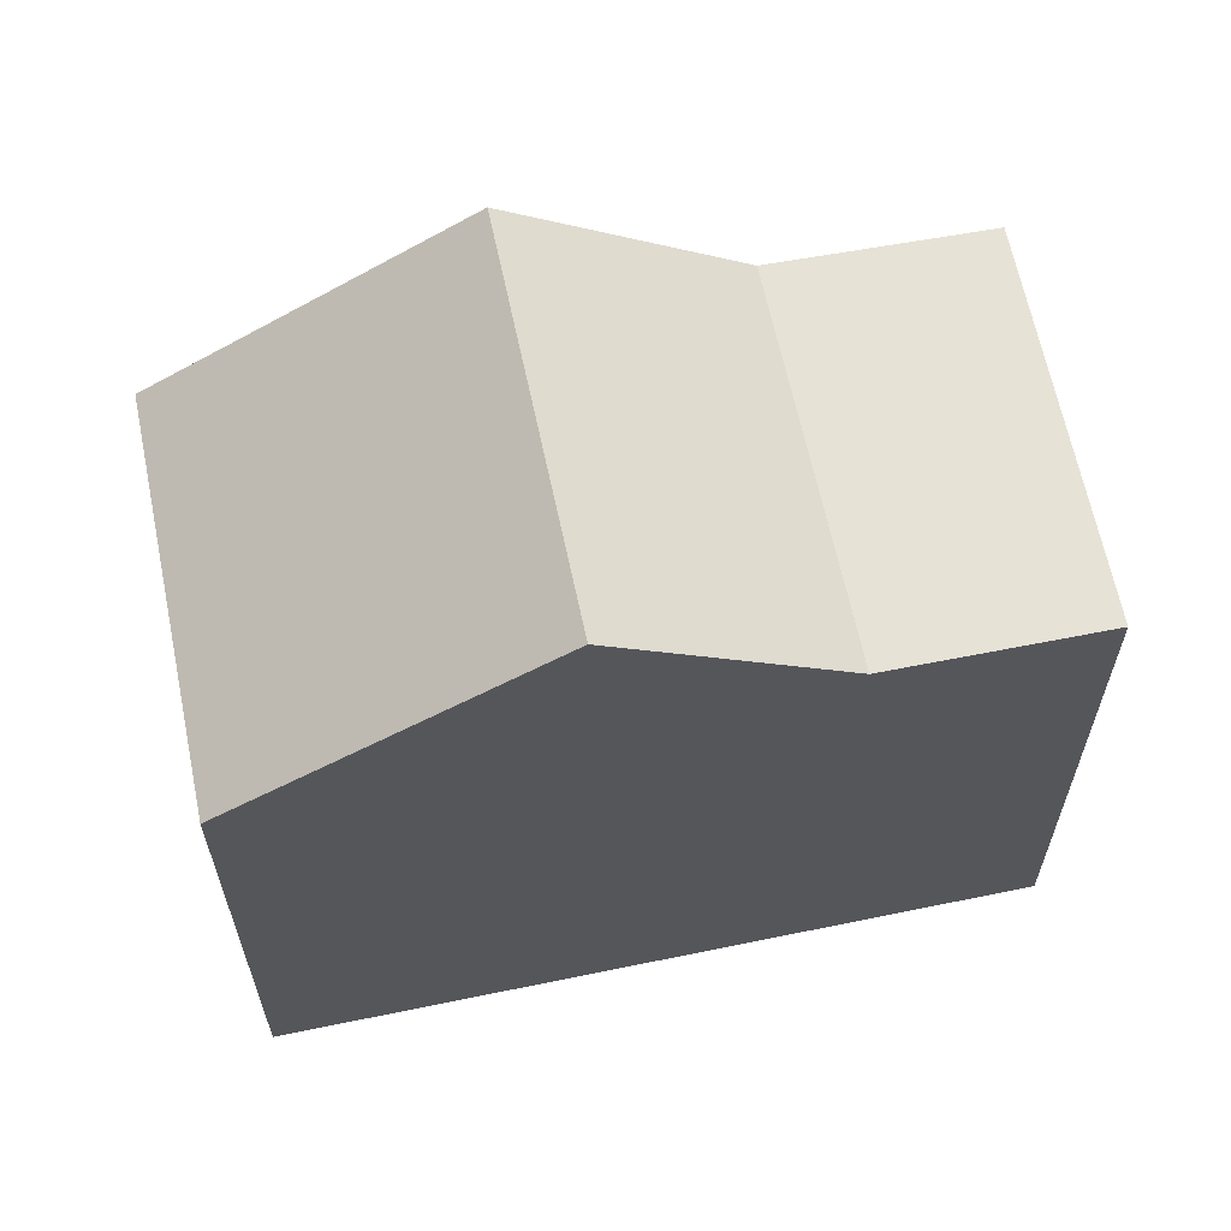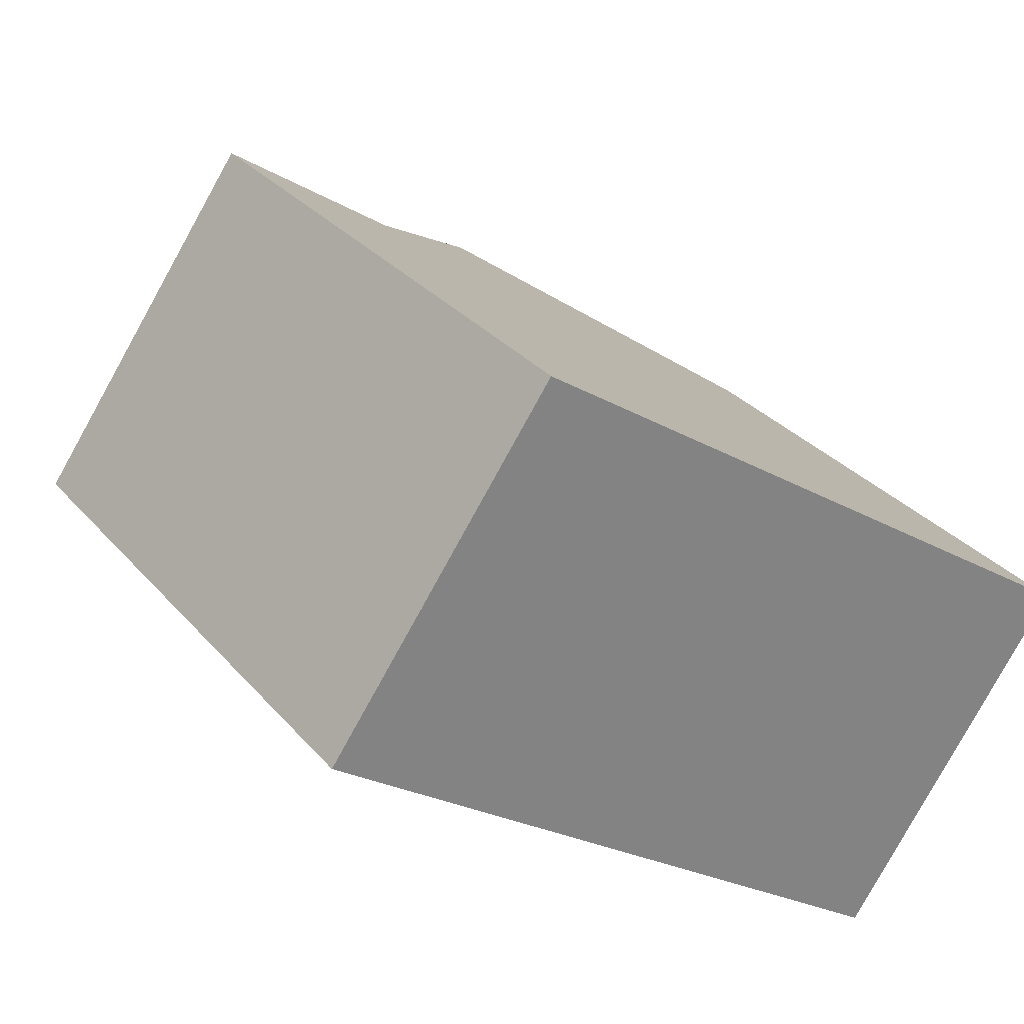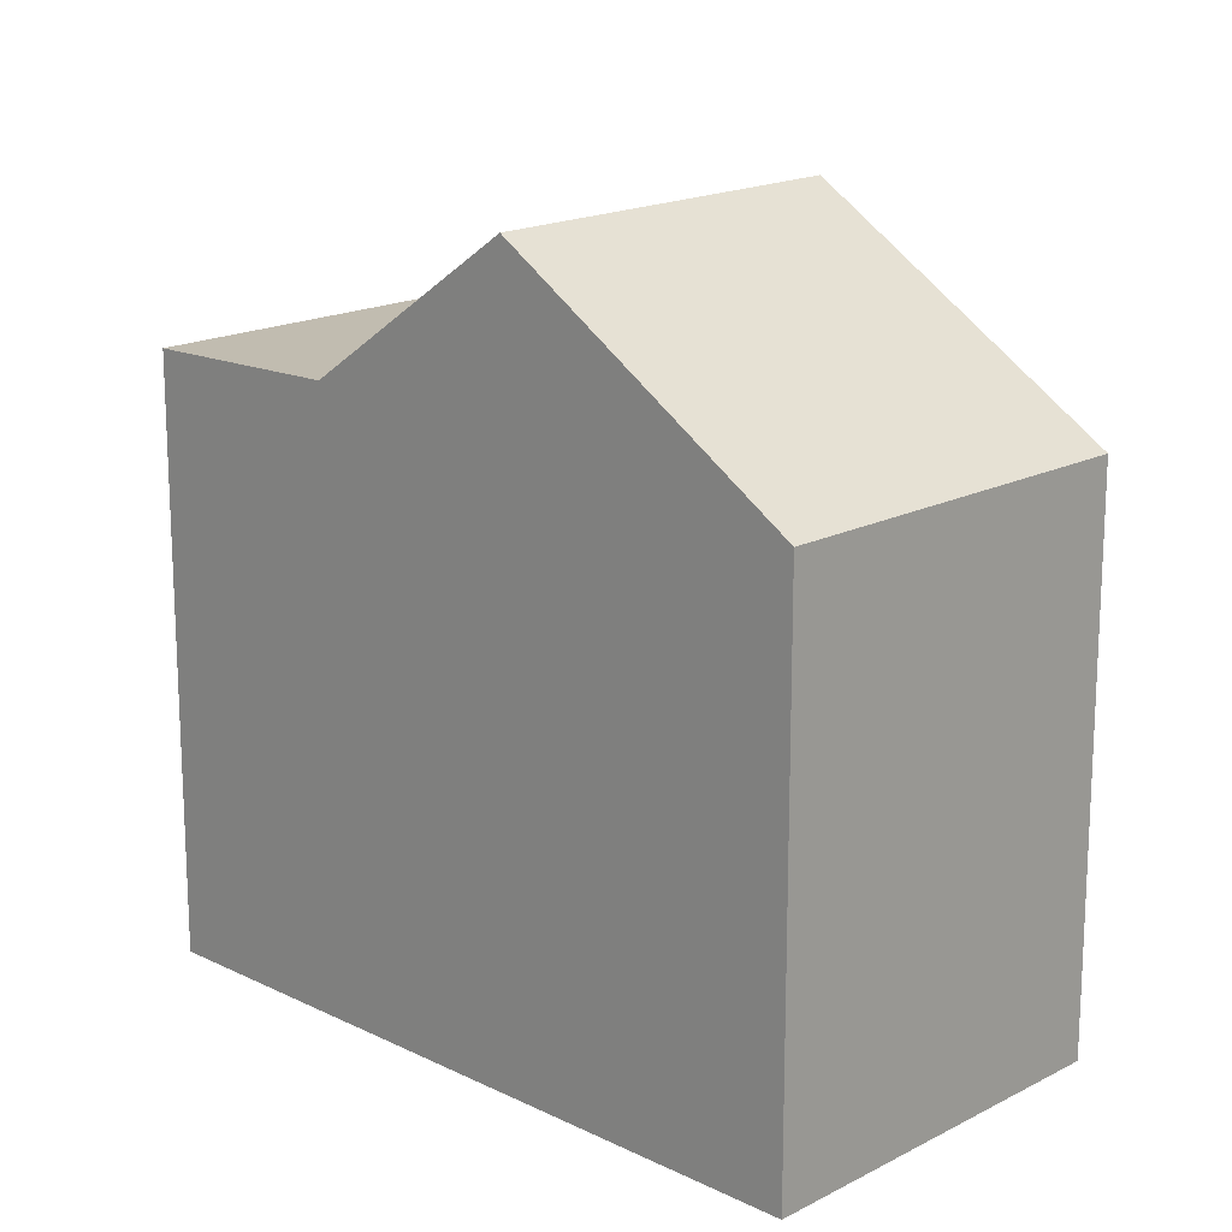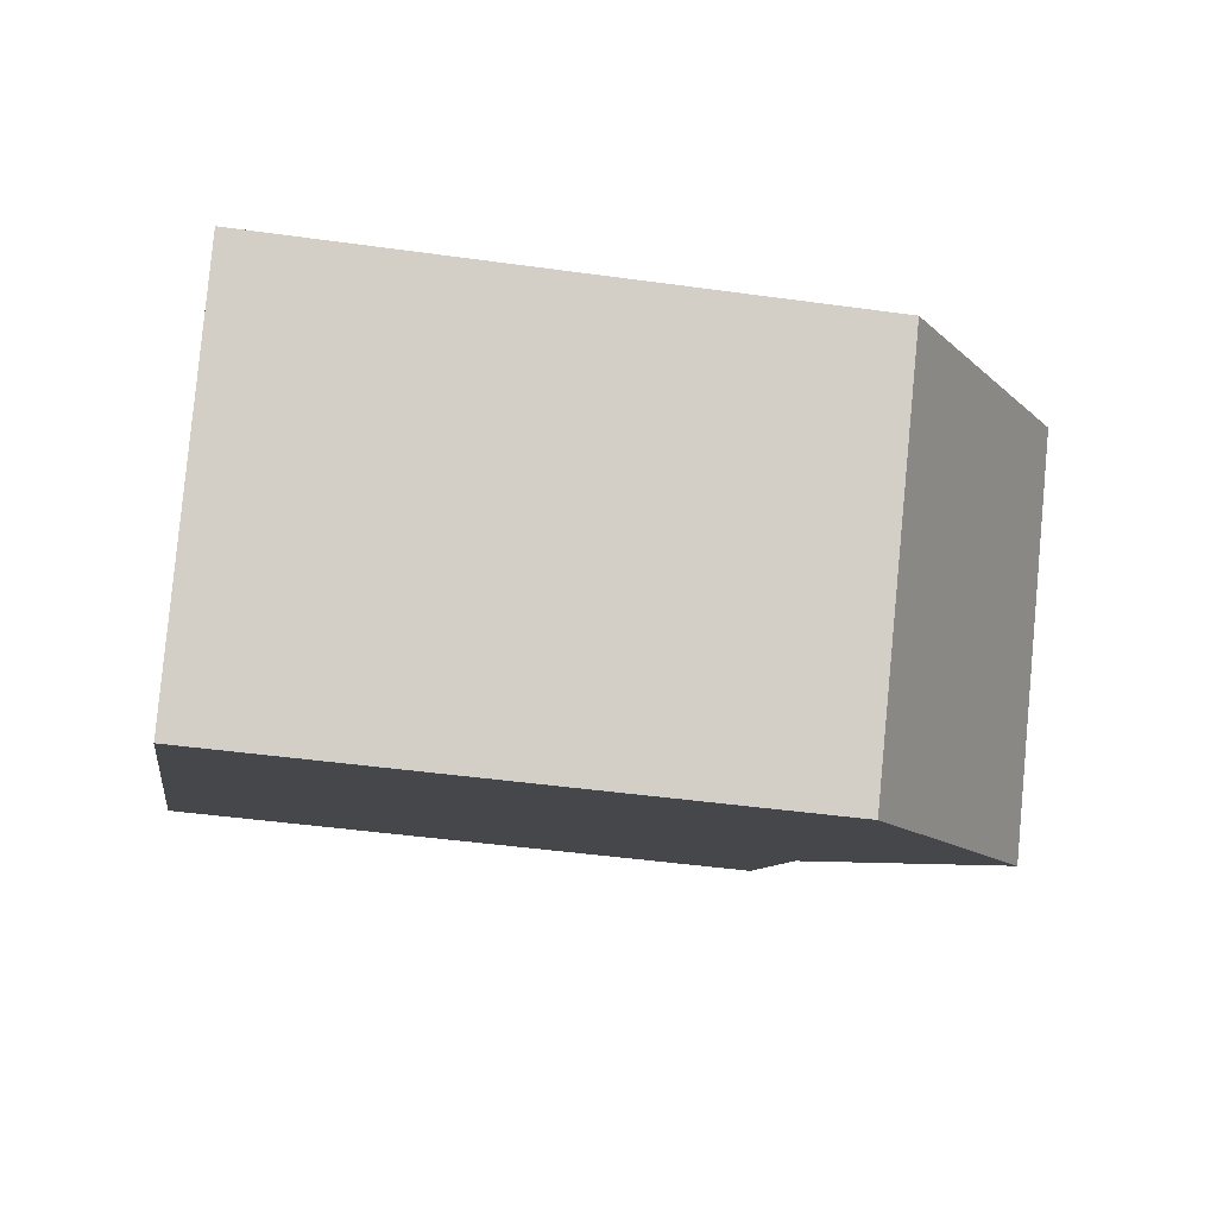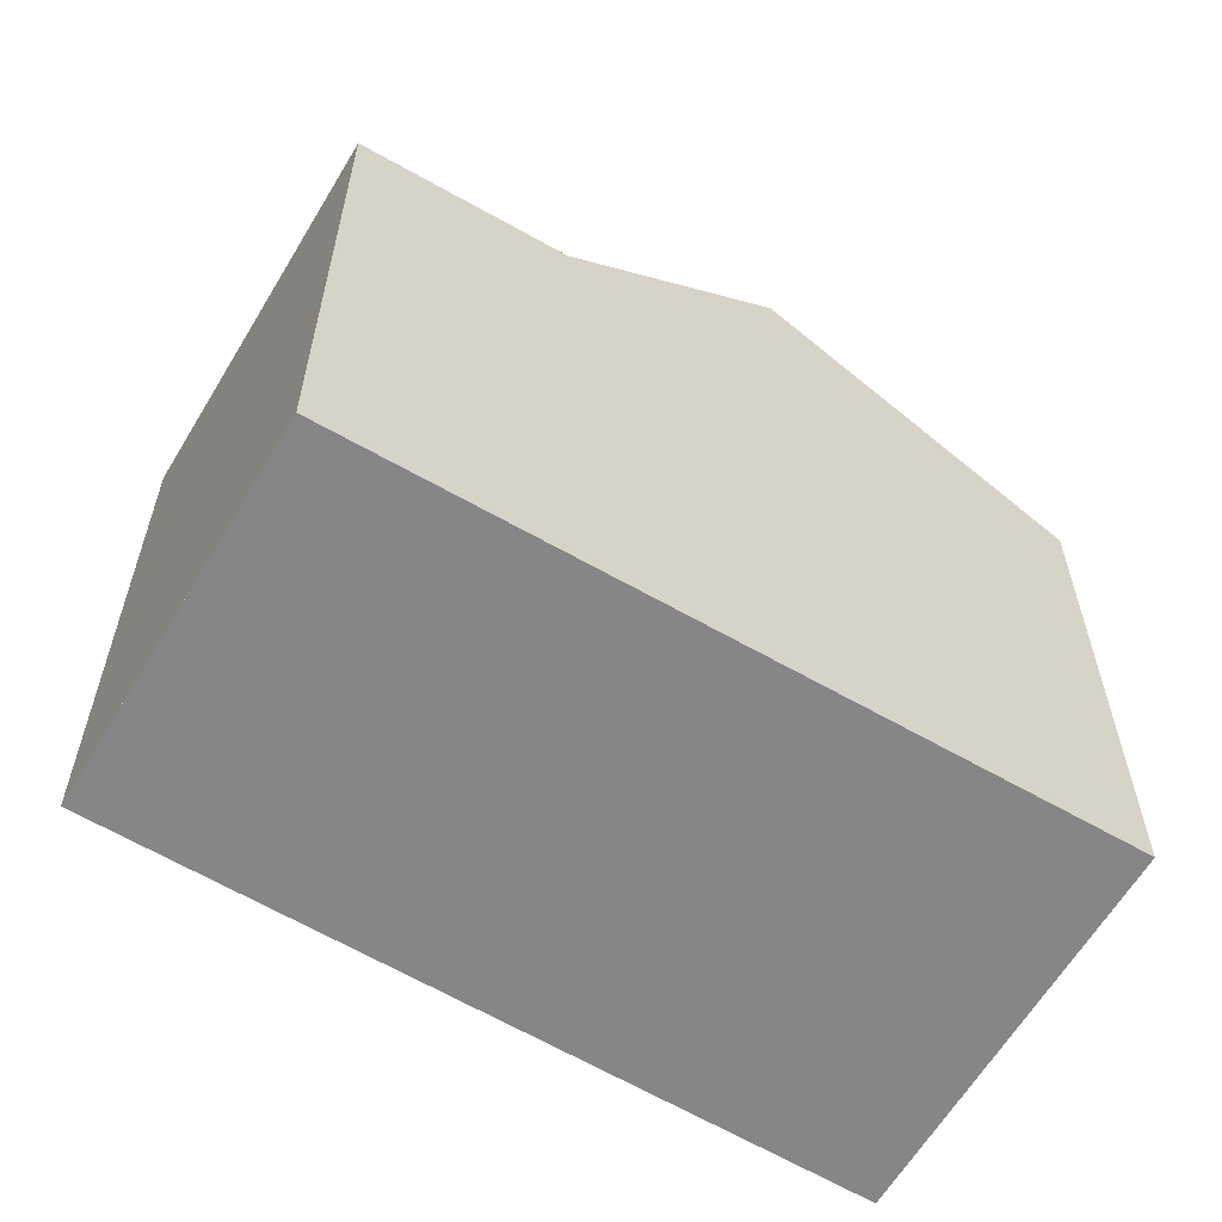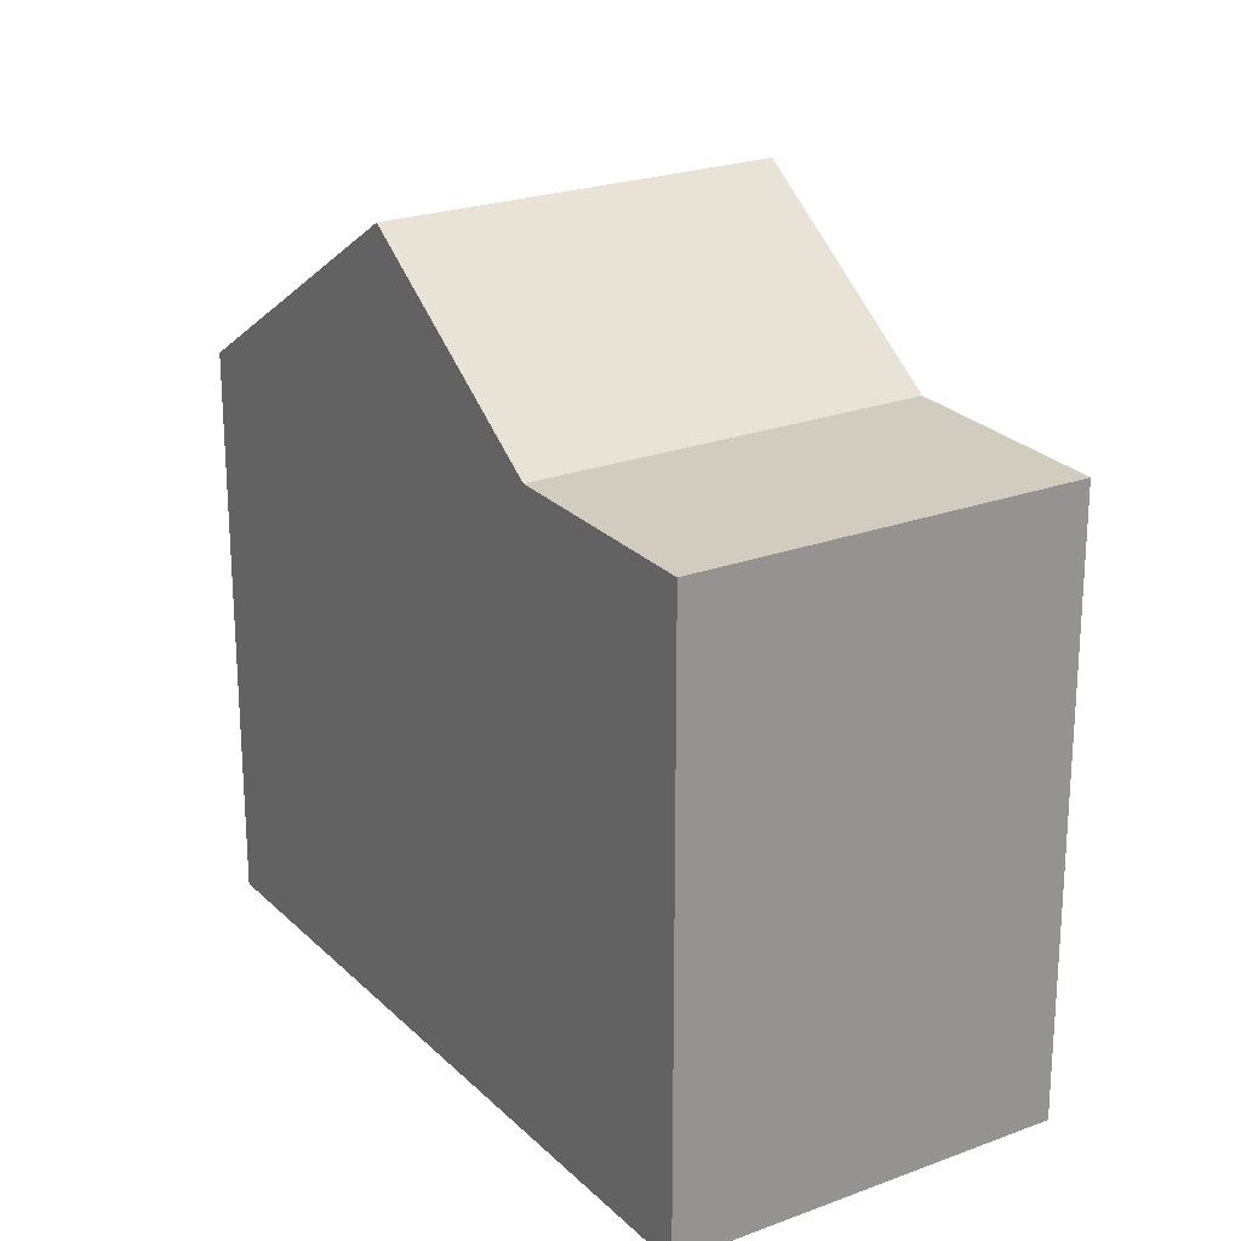
<metadata>
{"format":"obj","ext":"obj","renderer":"f3d","projection":"perspective","resolution":1024,"background":"white","views":[{"elev":64.3,"azim":23.5,"up":"+Z"},{"elev":30.1,"azim":147.5,"up":"+Y"},{"elev":17.1,"azim":-101.2,"up":"+Z"},{"elev":-43.4,"azim":-99.4,"up":"+Y"},{"elev":-62.0,"azim":-175.8,"up":"+Z"},{"elev":23.3,"azim":92.5,"up":"+Z"}]}
</metadata>
<code>
v -643.8 -1772 5.54
v -641.5 -1775 5.534
v -637.6 -1767 5.914
v -635.3 -1771 5.931
v -639 -1773 7.518
v -641.2 -1770 7.5
v -640.8 -1774 6.058
v -643.2 -1771 6.042
v -640.9 -1774 6.058
v -641.6 -1775 5.534
v -639 -1773 7.518
v -641.2 -1770 7.5
v -639 -1773 7.518
v -637.1 -1772 5.971
v -639.4 -1769 5.955
v -639.4 -1769 5.955
v -637.1 -1772 5.971
v -639 -1773 7.518
v -637.1 -1772 5.971
v -635.4 -1771 5.931
v -637.1 -1772 5.971
v -637.6 -1767 5.915
v -635.4 -1771 5.931
v -635.4 -1771 5.931
v -641.2 -1770 7.5
v -641.2 -1770 7.5
v -643.2 -1771 6.042
v -643.8 -1772 5.54
v -639.4 -1769 5.955
v -639.4 -1769 5.955
v -637.6 -1767 5.915
v -637.6 -1767 5.914
v -643.8 -1772 5.543
v -641.5 -1775 5.542
v -641.5 -1775 5.542
v -643.8 -1772 5.543
v -643.8 -1772 5.543
v -643.8 -1772 5.54
v -643.8 -1772 0
v -643.8 -1772 -8.882e-16
v -641.6 -1775 5.534
v -641.5 -1775 5.534
v -641.5 -1775 0
v -641.6 -1775 0
v -637.6 -1767 5.914
v -637.6 -1767 5.914
v -637.6 -1767 0
v -637.6 -1767 8.882e-16
v -635.4 -1771 5.931
v -635.3 -1771 5.931
v -635.3 -1771 0
v -635.4 -1771 -8.882e-16
v -640.8 -1774 6.058
v -639 -1773 7.518
v -639 -1773 0
v -640.8 -1774 0
v -641.5 -1775 5.542
v -640.8 -1774 6.058
v -640.8 -1774 0
v -641.5 -1775 8.882e-16
v -641.2 -1770 7.5
v -643.2 -1771 6.042
v -643.2 -1771 0
v -641.2 -1770 8.882e-16
v -643.8 -1772 5.54
v -641.6 -1775 5.534
v -641.6 -1775 0
v -643.8 -1772 0
v -639.4 -1769 5.955
v -641.2 -1770 7.5
v -641.2 -1770 8.882e-16
v -639.4 -1769 0
v -637.6 -1767 5.915
v -639.4 -1769 5.955
v -639.4 -1769 0
v -637.6 -1767 0
v -639 -1773 7.518
v -637.1 -1772 5.971
v -637.1 -1772 0
v -639 -1773 0
v -635.3 -1771 5.931
v -635.4 -1771 5.931
v -635.4 -1771 0
v -635.3 -1771 0
v -637.6 -1767 5.914
v -637.6 -1767 5.915
v -637.6 -1767 0
v -637.6 -1767 0
v -637.1 -1772 5.971
v -635.4 -1771 5.931
v -635.4 -1771 -8.882e-16
v -637.1 -1772 0
v -643.8 -1772 5.54
v -643.8 -1772 5.54
v -643.8 -1772 0
v -643.8 -1772 0
v -635.4 -1771 5.931
v -637.6 -1767 5.914
v -637.6 -1767 8.882e-16
v -635.4 -1771 0
v -641.5 -1775 5.534
v -641.5 -1775 5.542
v -641.5 -1775 8.882e-16
v -641.5 -1775 0
v -643.2 -1771 6.042
v -643.8 -1772 5.543
v -643.8 -1772 -8.882e-16
v -643.2 -1771 0
v -643.8 -1772 0
v -637.6 -1767 0
v -635.3 -1771 0
v -641.5 -1775 0
f 25 11 9 27
f 34 10 28 33
f 35 2 10 34
f 11 5 7 9
f 29 19 18 26
f 31 23 21 30
f 19 17 13 18
f 24 14 21 23
f 32 20 23 31
f 23 20 4 24
f 27 8 6 25
f 33 28 1 36
f 26 12 16 29
f 30 15 22 31
f 31 22 3 32
f 33 27 9 34
f 34 9 7 35
f 36 8 27 33
f 38 39 40 37
f 42 43 44 41
f 46 47 48 45
f 50 51 52 49
f 54 55 56 53
f 58 59 60 57
f 62 63 64 61
f 66 67 68 65
f 70 71 72 69
f 74 75 76 73
f 78 79 80 77
f 82 83 84 81
f 86 87 88 85
f 90 91 92 89
f 94 95 96 93
f 98 99 100 97
f 102 103 104 101
f 106 107 108 105
f 110 111 112 109

</code>
